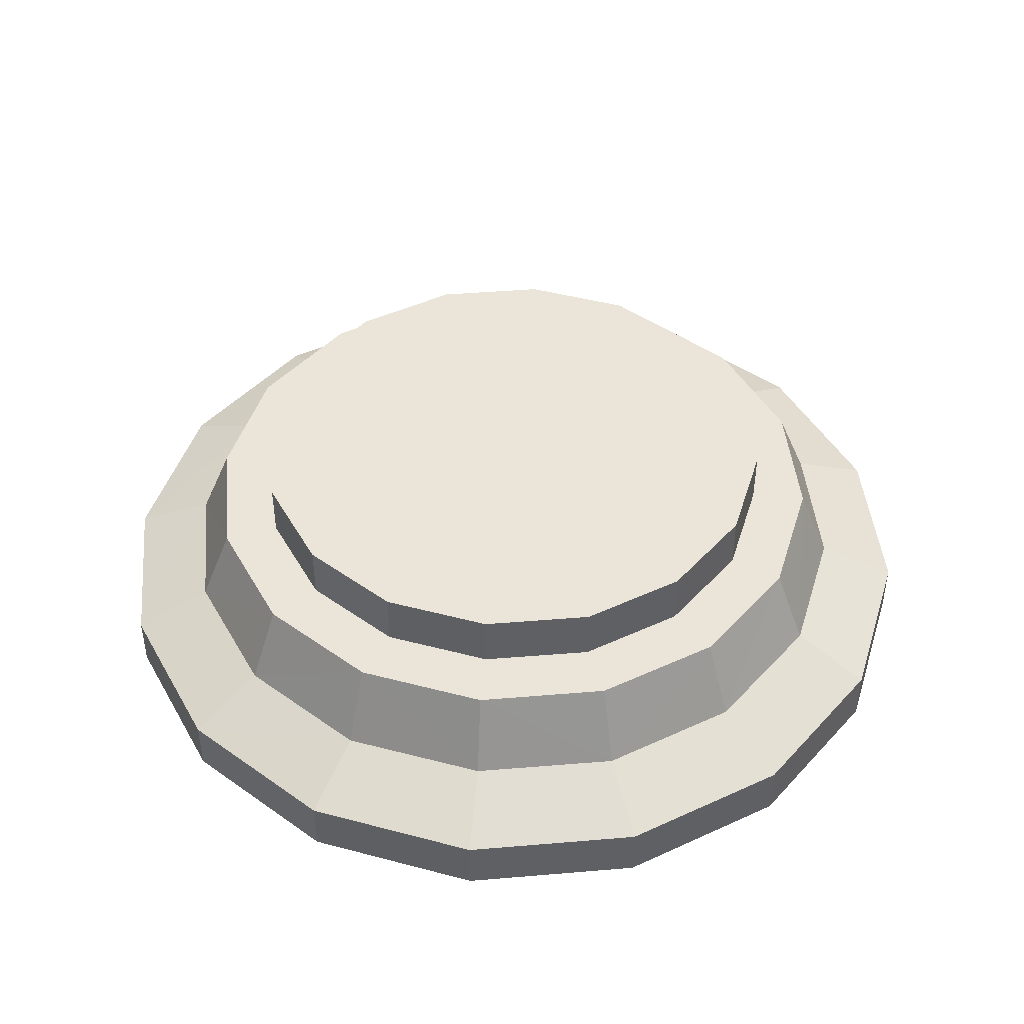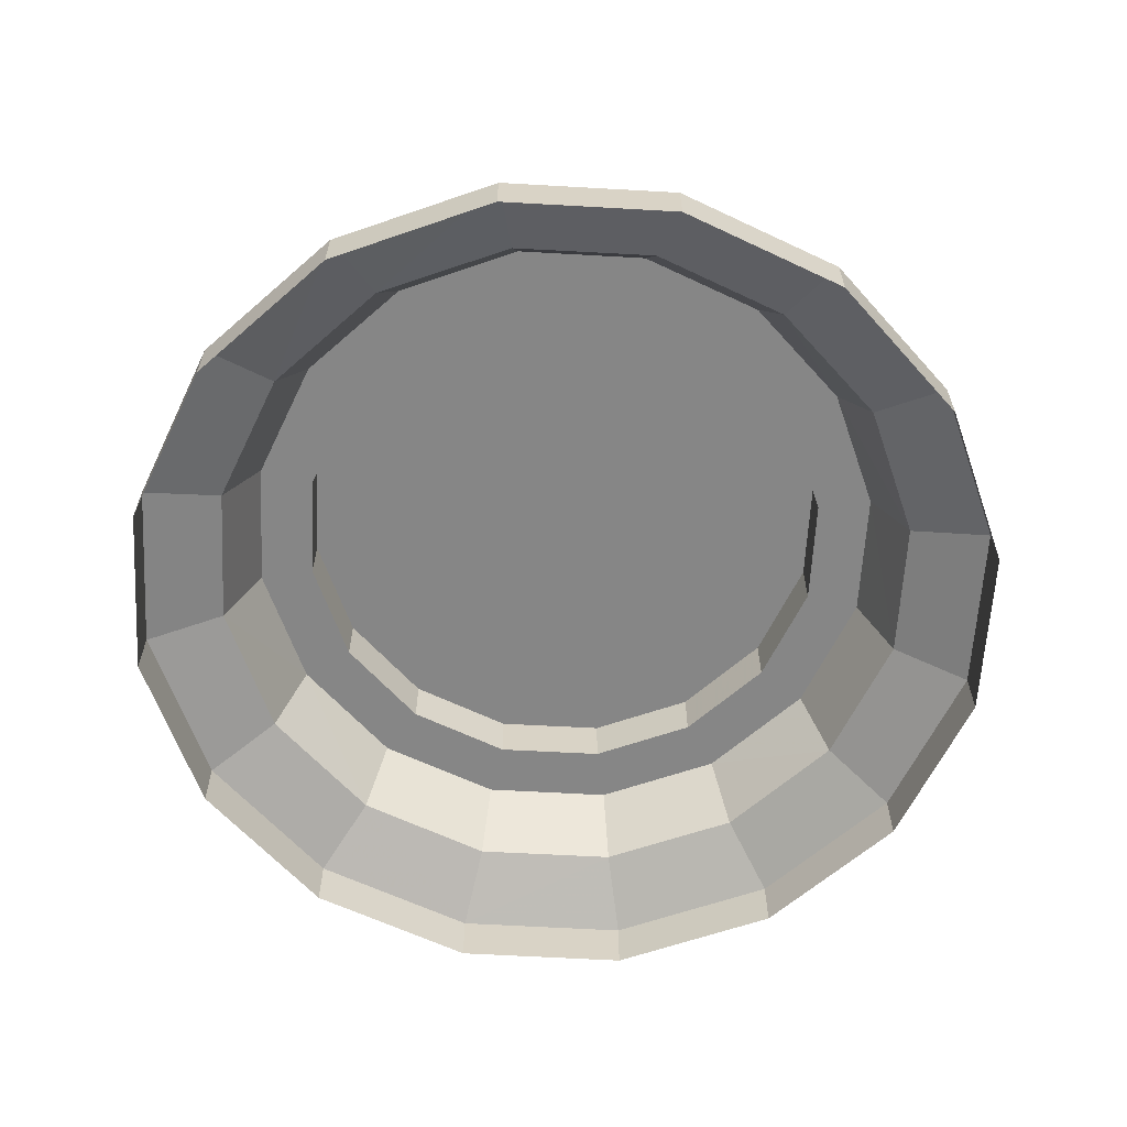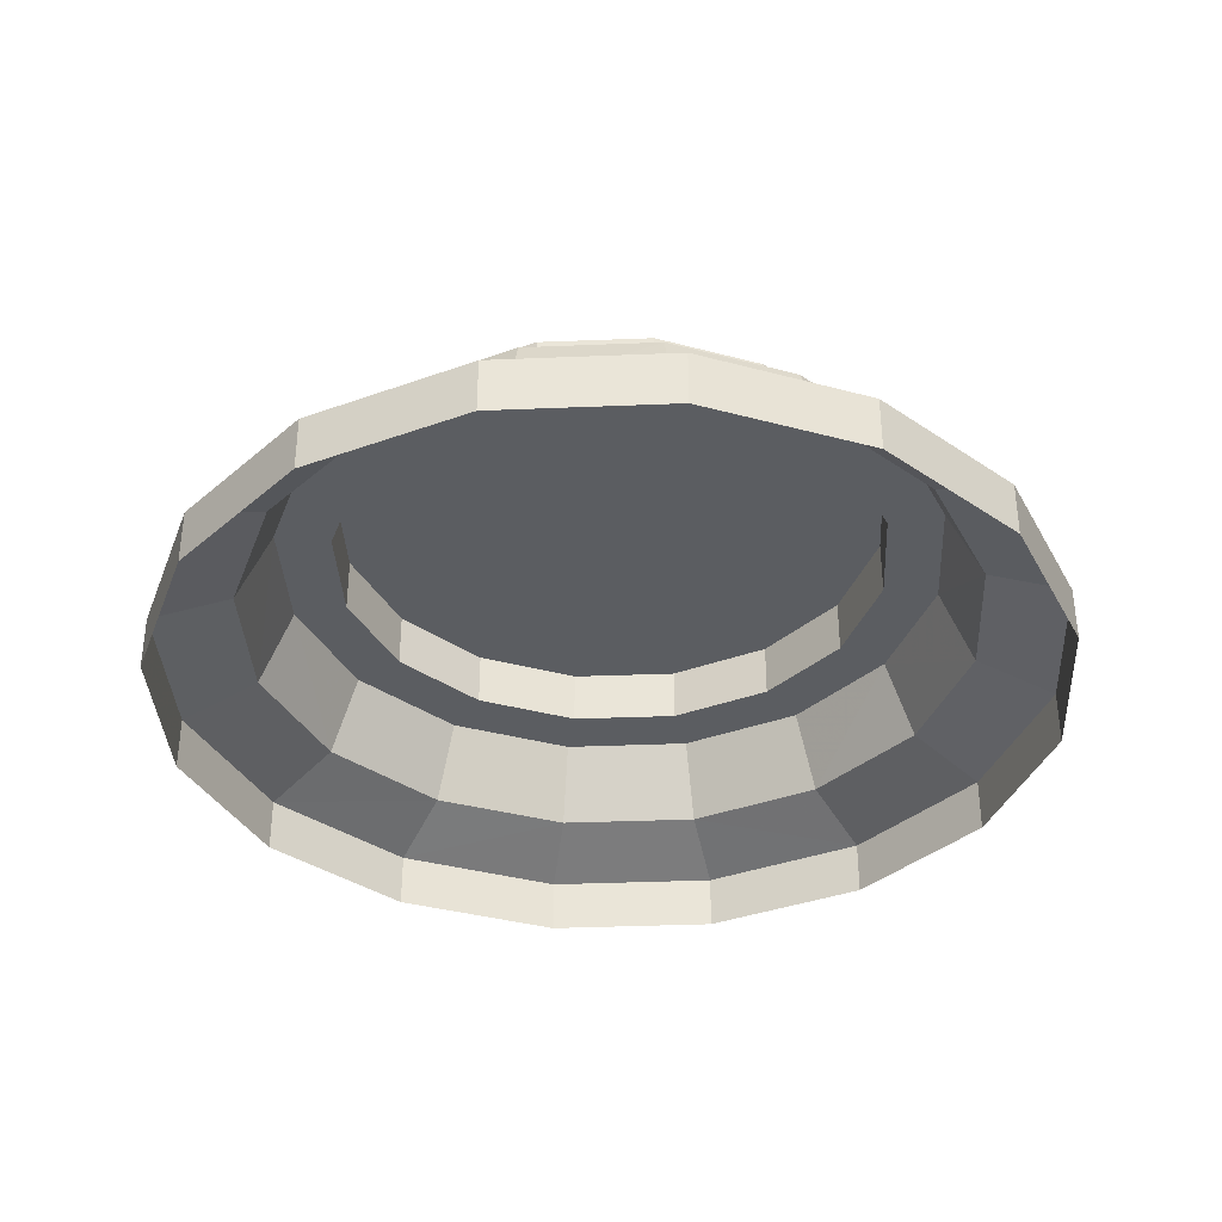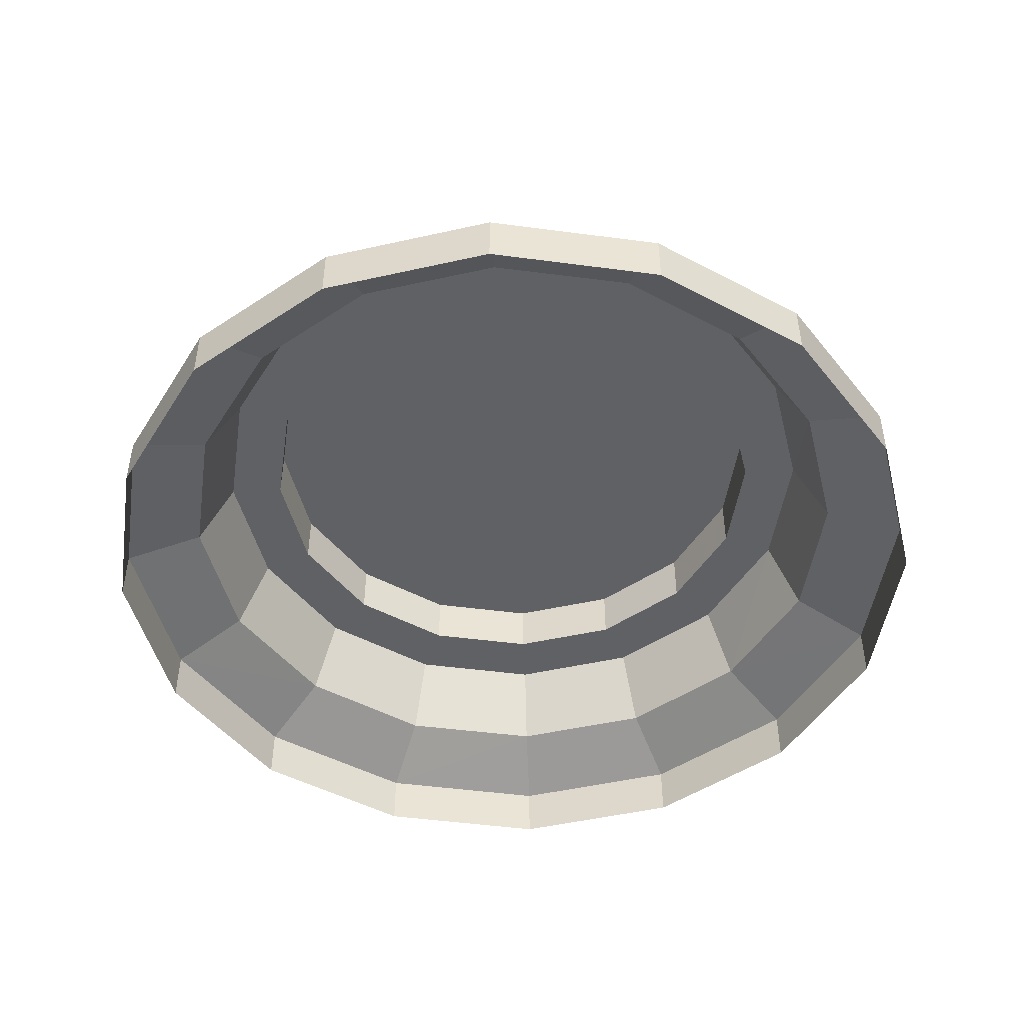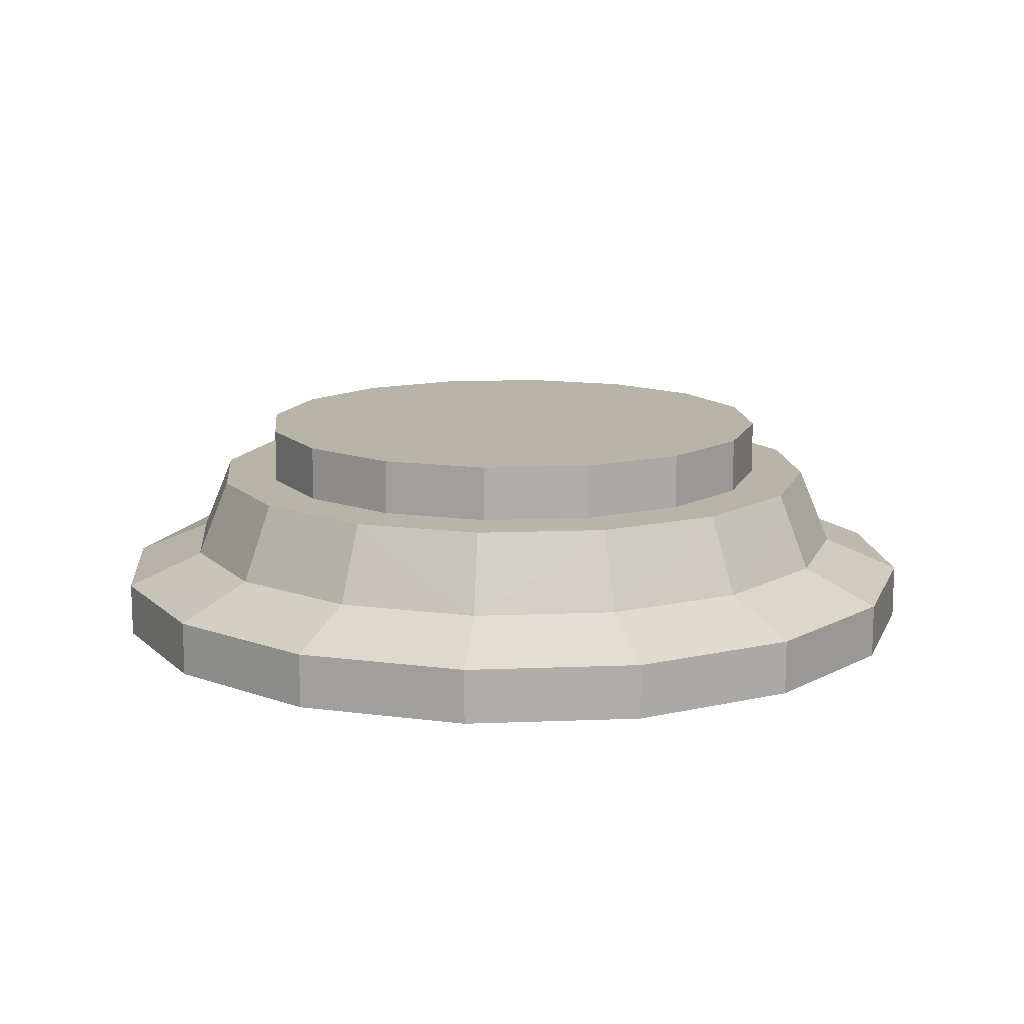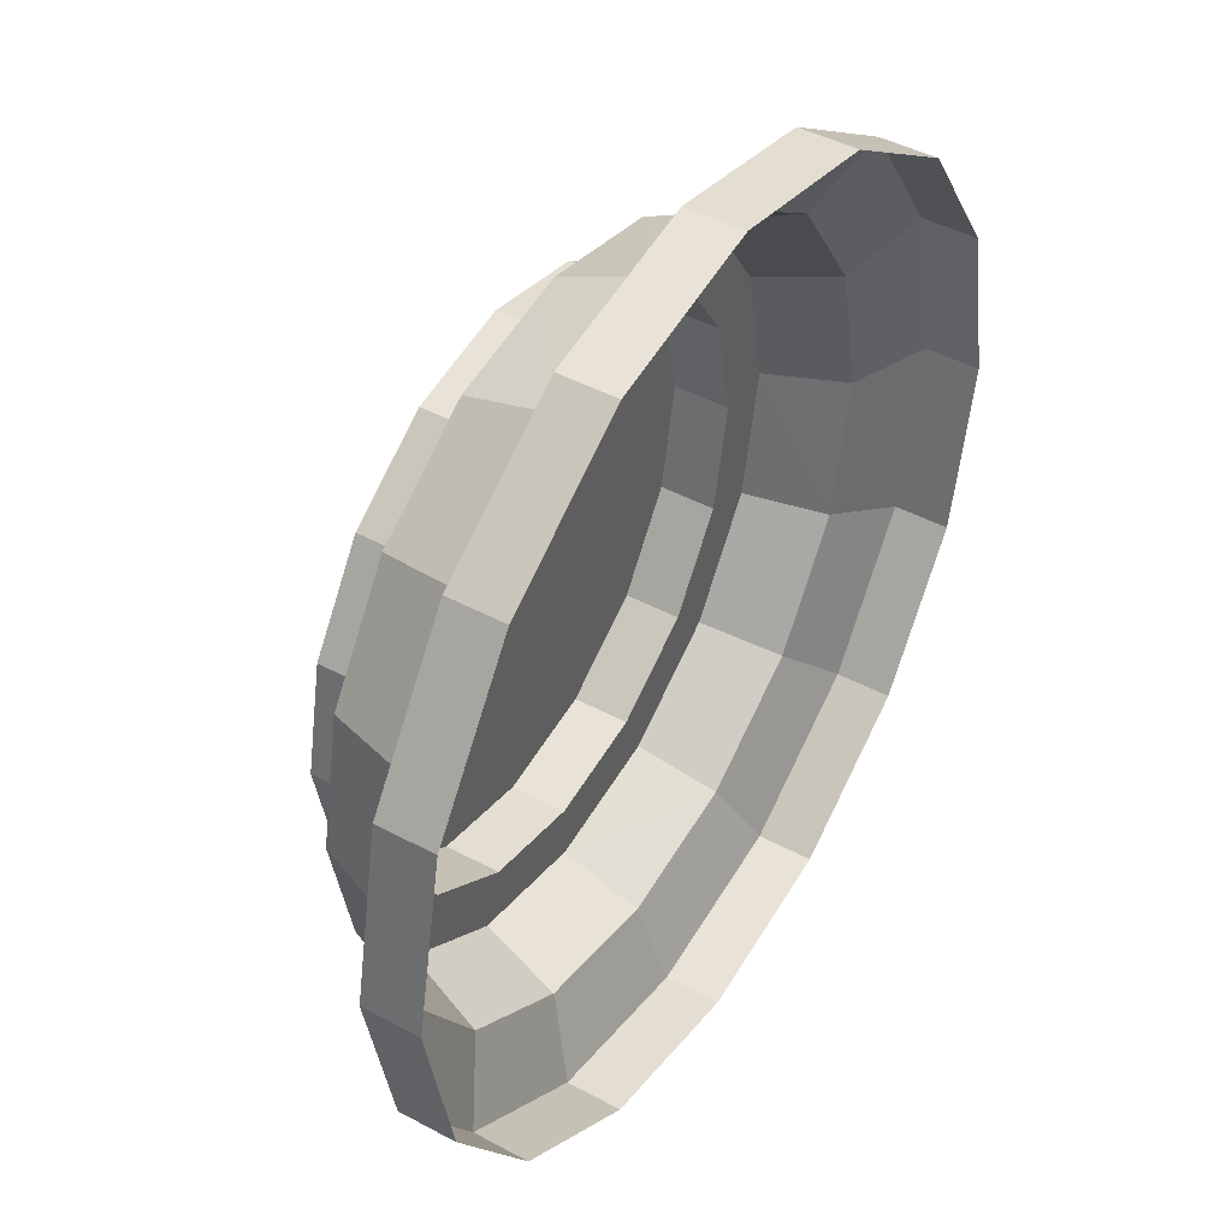
<metadata>
{"format":"obj","ext":"obj","renderer":"f3d","projection":"perspective","resolution":1024,"background":"white","views":[{"elev":45.0,"azim":-106.8,"up":"+Y"},{"elev":-62.2,"azim":-14.5,"up":"+Y"},{"elev":-36.0,"azim":-75.7,"up":"+Y"},{"elev":-48.0,"azim":-64.6,"up":"+Y"},{"elev":13.0,"azim":-84.0,"up":"+Y"},{"elev":44.8,"azim":-58.0,"up":"+Z"}]}
</metadata>
<code>
v  -0.0189 0.0295 -0.0456
v  -0.0349 0.0295 -0.0349
v  -0.0349 0.0394 -0.0349
v  -0.0189 0.0394 -0.0456
v  0.0349 0.0394 -0.0349
v  0.0189 0.0394 -0.0456
v  0.0349 0.0295 -0.0349
v  0.0189 0.0295 -0.0456
v  0.0227 0.0295 -0.0549
v  0.042 0.0295 -0.042
v  0.0456 0.0295 -0.0189
v  0.0549 0.0295 -0.0227
v  0.0494 0.0295 -0
v  0.0594 0.0295 -0
v  0.0549 0.0295 0.0227
v  0.0456 0.0295 0.0189
v  0.042 0.0295 0.042
v  0.0349 0.0295 0.0349
v  0.0349 0.0394 0.0349
v  0.0456 0.0394 0.0189
v  0.0494 0.0394 -0
v  0.0456 0.0394 -0.0189
v  -0.0456 0.0394 -0.0189
v  -0.0456 0.0295 -0.0189
v  -0.042 0.0295 -0.042
v  -0.0549 0.0295 -0.0227
v  -0.0227 0.0295 -0.0549
v  -0 0.0295 -0.0594
v  -0 0.0295 -0.0494
v  -0 0.0394 -0.0494
v  0.0249 0.0156 -0.0602
v  -0 0.0156 -0.0652
v  -0 0.0098 -0.0791
v  0.0303 0.0098 -0.0731
v  0.0461 0.0156 -0.0461
v  0.0559 0.0098 -0.0559
v  0.0602 0.0156 -0.0249
v  0.0731 0.0098 -0.0303
v  0.0652 0.0156 -0
v  0.0791 0.0098 -0
v  0.0731 0.0098 0.0303
v  0.0602 0.0156 0.0249
v  0.0227 0.0295 0.0549
v  0.0189 0.0295 0.0456
v  0.0189 0.0394 0.0456
v  -0.0189 0.0394 0.0456
v  -0.0349 0.0394 0.0349
v  -0.0456 0.0394 0.0189
v  -0.0494 0.0394 -0
v  -0.0494 0.0295 -0
v  -0.0594 0.0295 -0
v  -0.0652 0.0156 -0
v  -0.0602 0.0156 -0.0249
v  -0.0461 0.0156 -0.0461
v  -0.0249 0.0156 -0.0602
v  -0.0303 0.0098 -0.0731
v  -0 0 -0.0791
v  -0.0303 0 -0.0731
v  -0.0559 0.0098 -0.0559
v  -0.0559 0 -0.0559
v  -0.0731 0 -0.0303
v  -0.0731 0.0098 -0.0303
v  -0.0791 0 -0
v  -0.0791 0.0098 -0
v  -0.0731 0 0.0303
v  -0.0731 0.0098 0.0303
v  -0.0559 0 0.0559
v  -0.0559 0.0098 0.0559
v  -0.0303 0.0098 0.0731
v  -0.0303 0 0.0731
v  -0 0.0098 0.0791
v  -0 0 0.0791
v  0.0303 0.0098 0.0731
v  0.0303 0 0.0731
v  0.0559 0.0098 0.0559
v  0.0559 0 0.0559
v  0.0731 0 0.0303
v  0.0791 0 -0
v  0.0731 0 -0.0303
v  0.0559 0 -0.0559
v  0.0303 0 -0.0731
v  0.0461 0.0156 0.0461
v  0.0249 0.0156 0.0602
v  -0 0.0156 0.0652
v  -0 0.0295 0.0594
v  -0 0.0295 0.0494
v  -0 0.0394 0.0494
v  -0.0189 0.0295 0.0456
v  -0.0227 0.0295 0.0549
v  -0.0349 0.0295 0.0349
v  -0.042 0.0295 0.042
v  -0.0456 0.0295 0.0189
v  -0.0549 0.0295 0.0227
v  -0.0602 0.0156 0.0249
v  -0.0461 0.0156 0.0461
v  -0.0249 0.0156 0.0602
g Mesh
f 1 2 3 4
f 4 3 5 6
f 6 5 7 8
f 9 8 7 10
f 10 7 11 12
f 12 11 13 14
f 15 14 13 16
f 17 15 16 18
f 19 18 16 20
f 20 16 13 21
f 21 13 11 22
f 22 11 7 5
f 22 5 3 23
f 24 23 3 2
f 24 2 25 26
f 27 25 2 1
f 28 27 1 29
f 29 1 4 30
f 6 30 4
f 30 6 8 29
f 8 9 28 29
f 28 9 31 32
f 33 32 31 34
f 34 31 35 36
f 36 35 37 38
f 38 37 39 40
f 41 40 39 42
f 15 42 39 14
f 14 39 37 12
f 10 12 37 35
f 9 10 35 31
f 43 17 18 44
f 44 18 19 45
f 46 45 19 47
f 47 19 20 48
f 48 20 21 49
f 23 49 21 22
f 50 49 23 24
f 50 24 26 51
f 52 51 26 53
f 53 26 25 54
f 55 54 25 27
f 32 55 27 28
f 55 32 33 56
f 56 33 57 58
f 59 56 58 60
f 59 60 61 62
f 62 61 63 64
f 64 63 65 66
f 66 65 67 68
f 69 68 67 70
f 71 69 70 72
f 73 71 72 74
f 75 73 74 76
f 75 76 77 41
f 41 77 78 40
f 40 78 79 38
f 38 79 80 36
f 34 36 80 81
f 33 34 81 57
f 75 41 42 82
f 17 82 42 15
f 83 82 17 43
f 84 83 43 85
f 86 85 43 44
f 86 44 45 87
f 45 46 87
f 87 46 88 86
f 85 86 88 89
f 89 88 90 91
f 91 90 92 93
f 93 92 50 51
f 93 51 52 94
f 66 94 52 64
f 62 64 52 53
f 59 62 53 54
f 56 59 54 55
f 94 66 68 95
f 95 68 69 96
f 96 69 71 84
f 84 71 73 83
f 82 83 73 75
f 96 84 85 89
f 91 93 94 95
f 89 91 95 96
f 49 50 92 48
f 48 92 90 47
f 46 47 90 88

</code>
